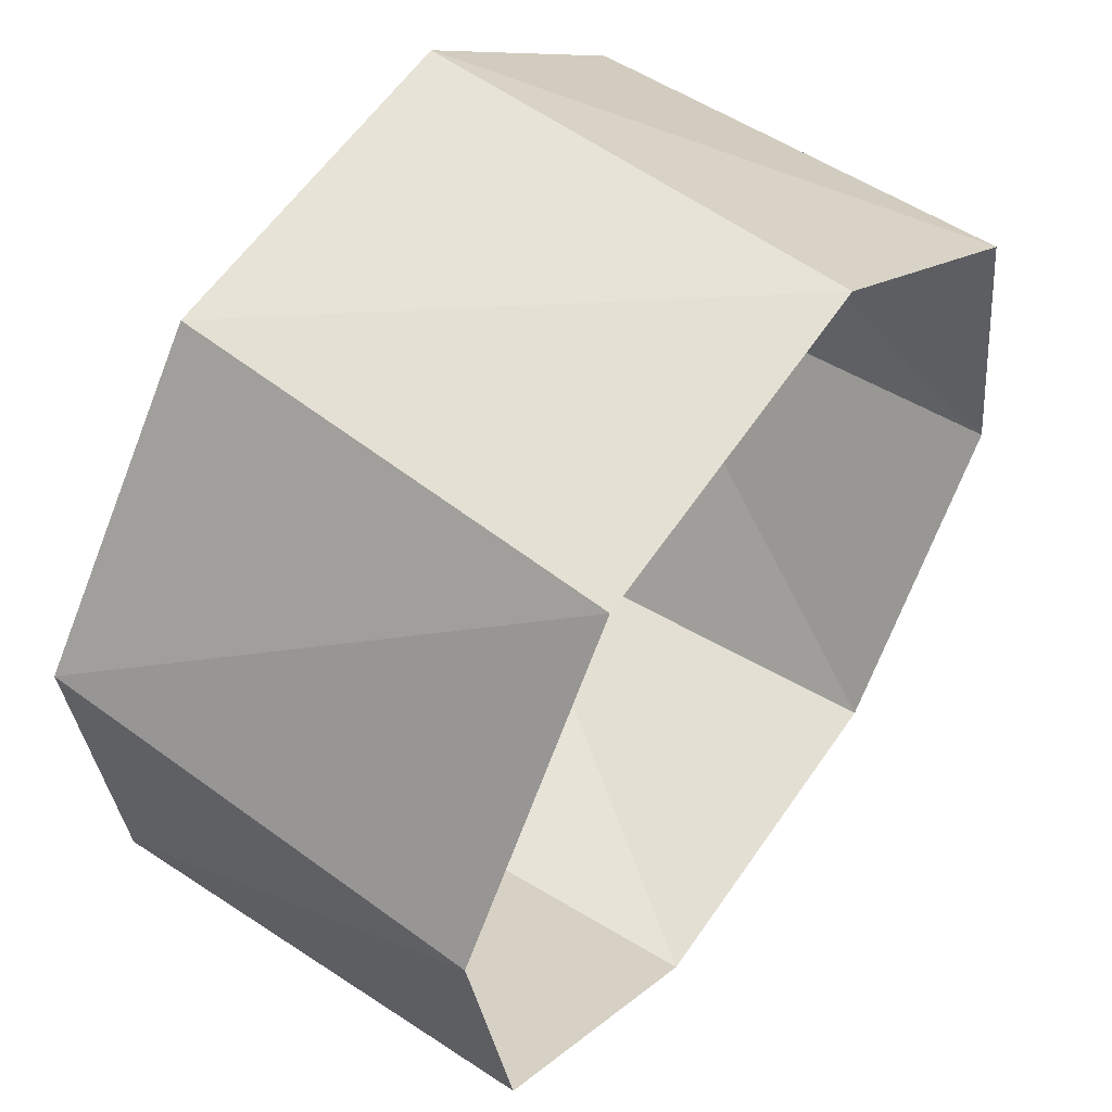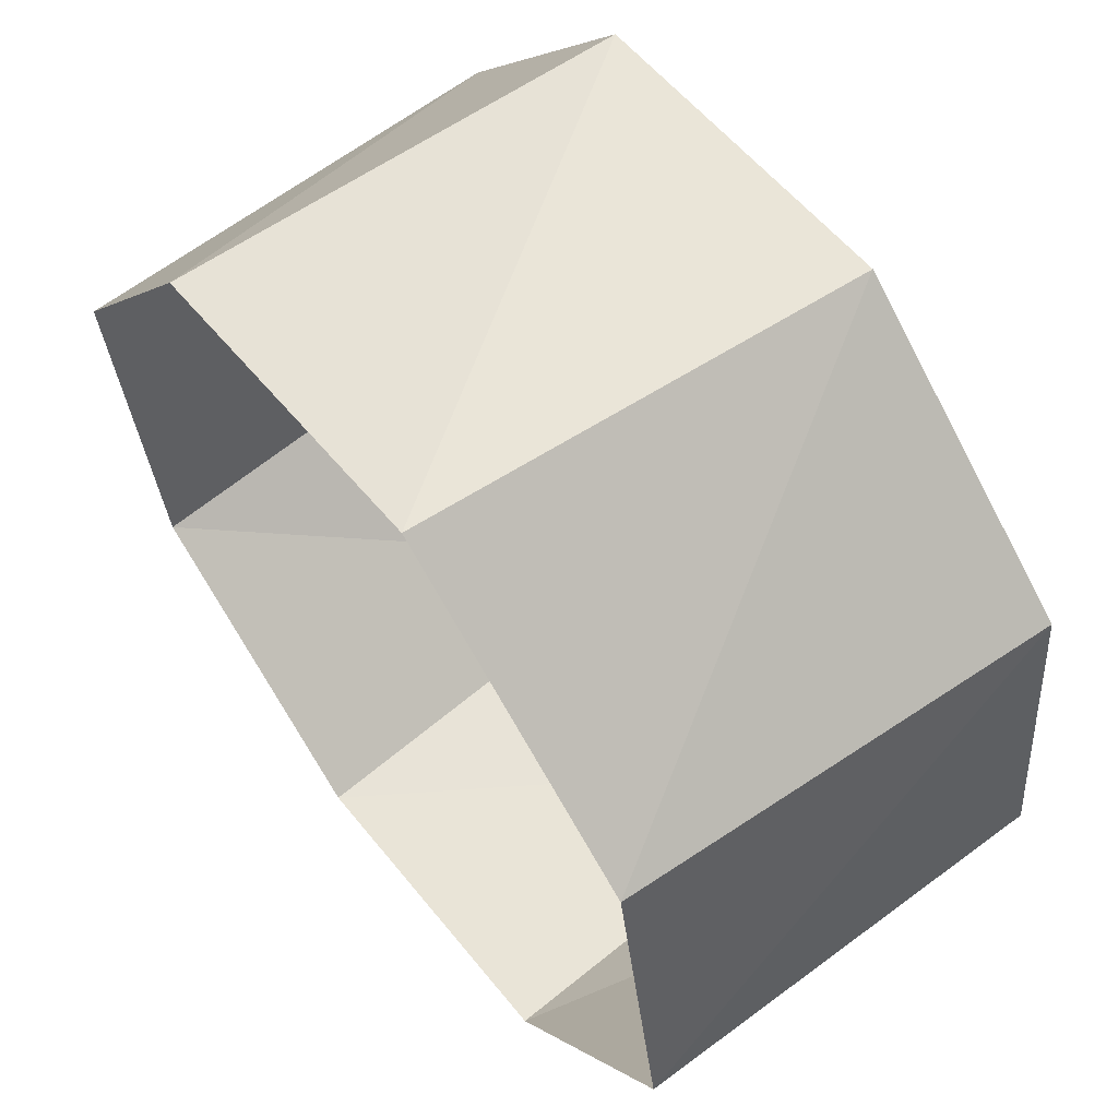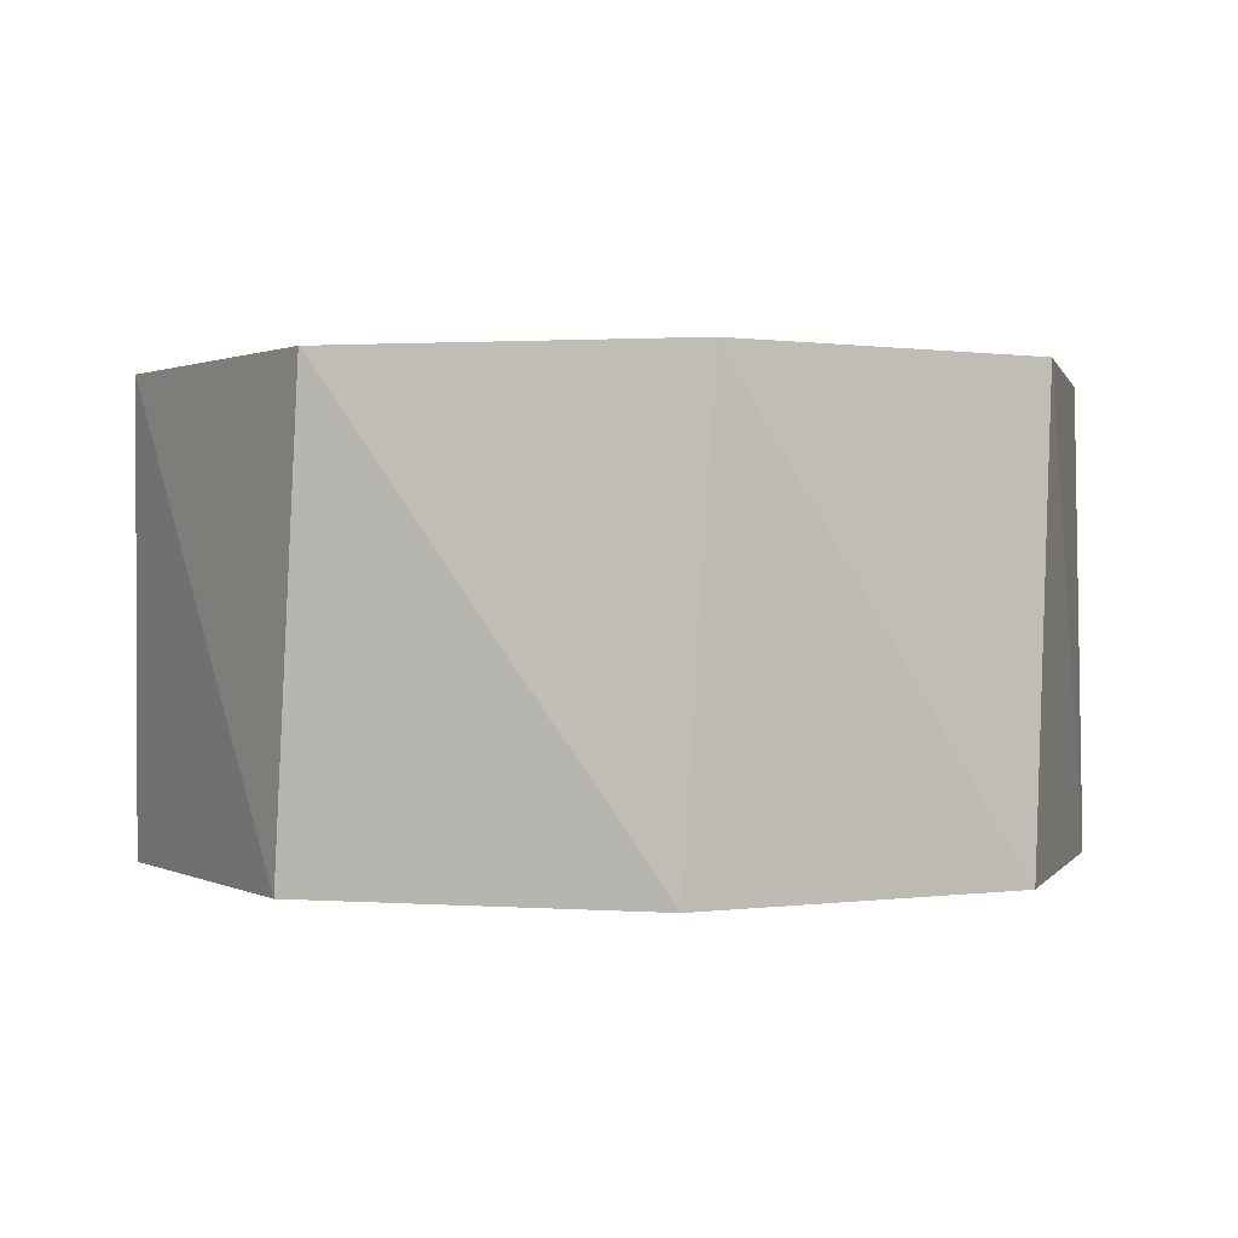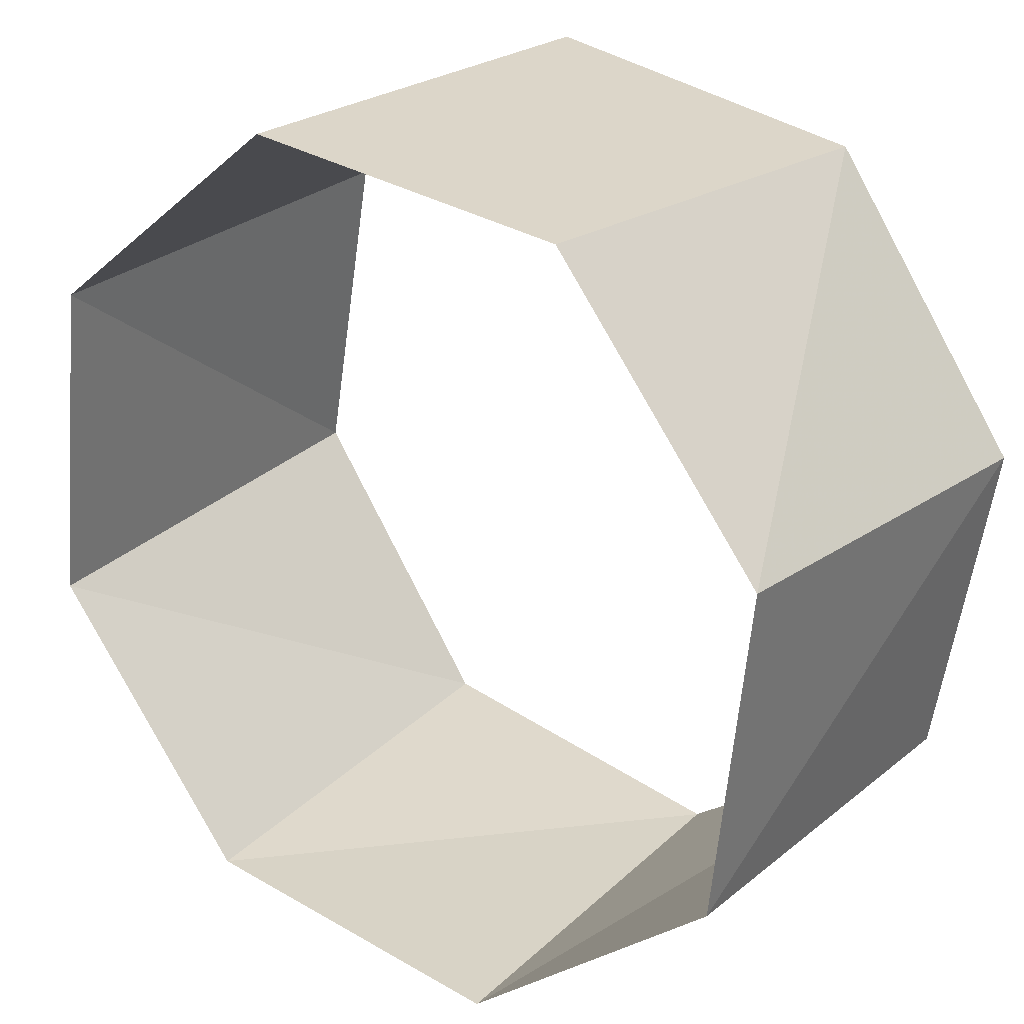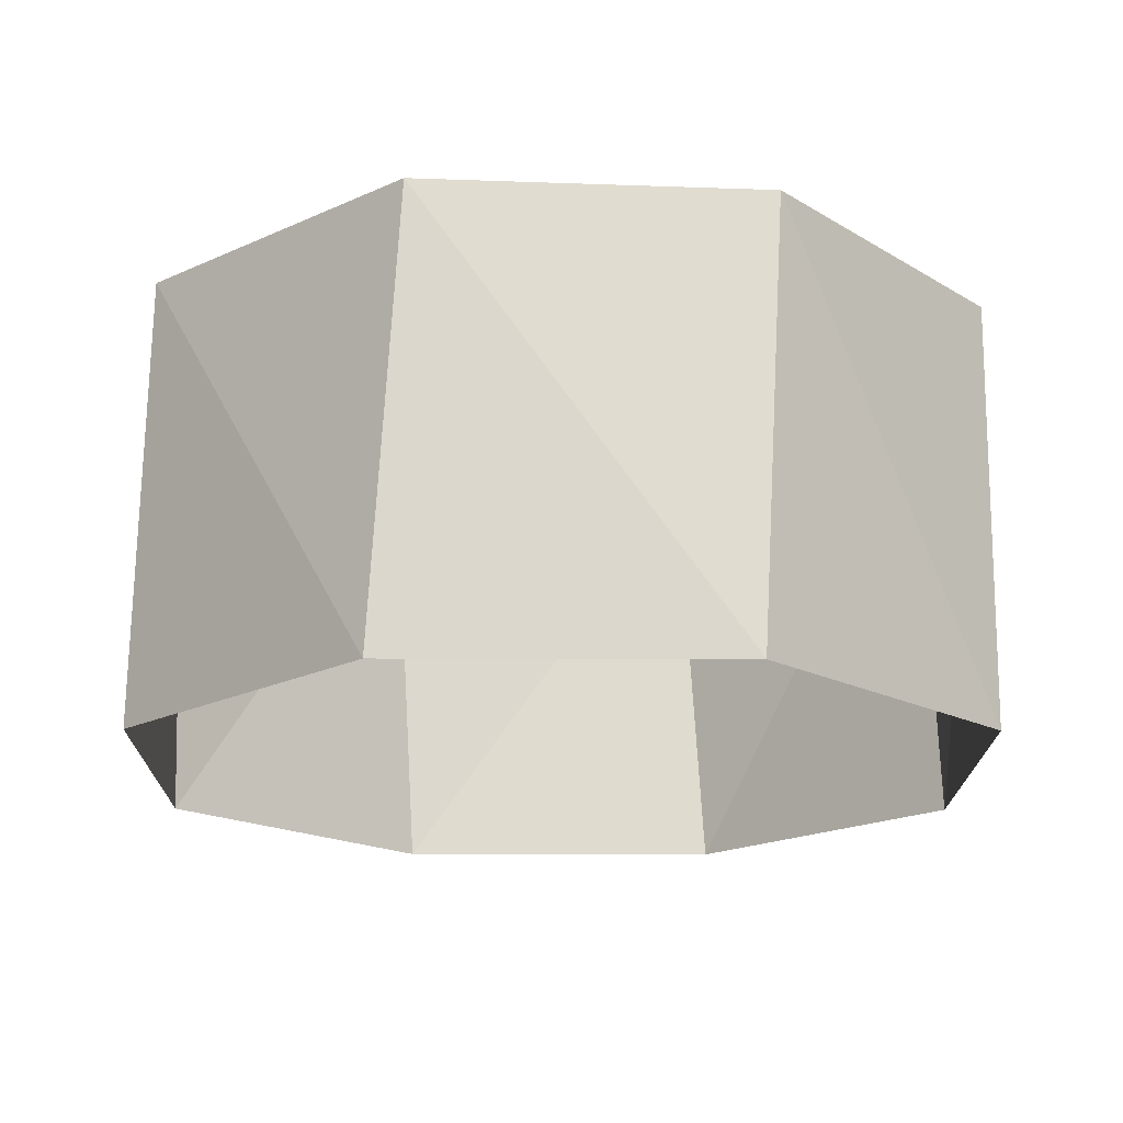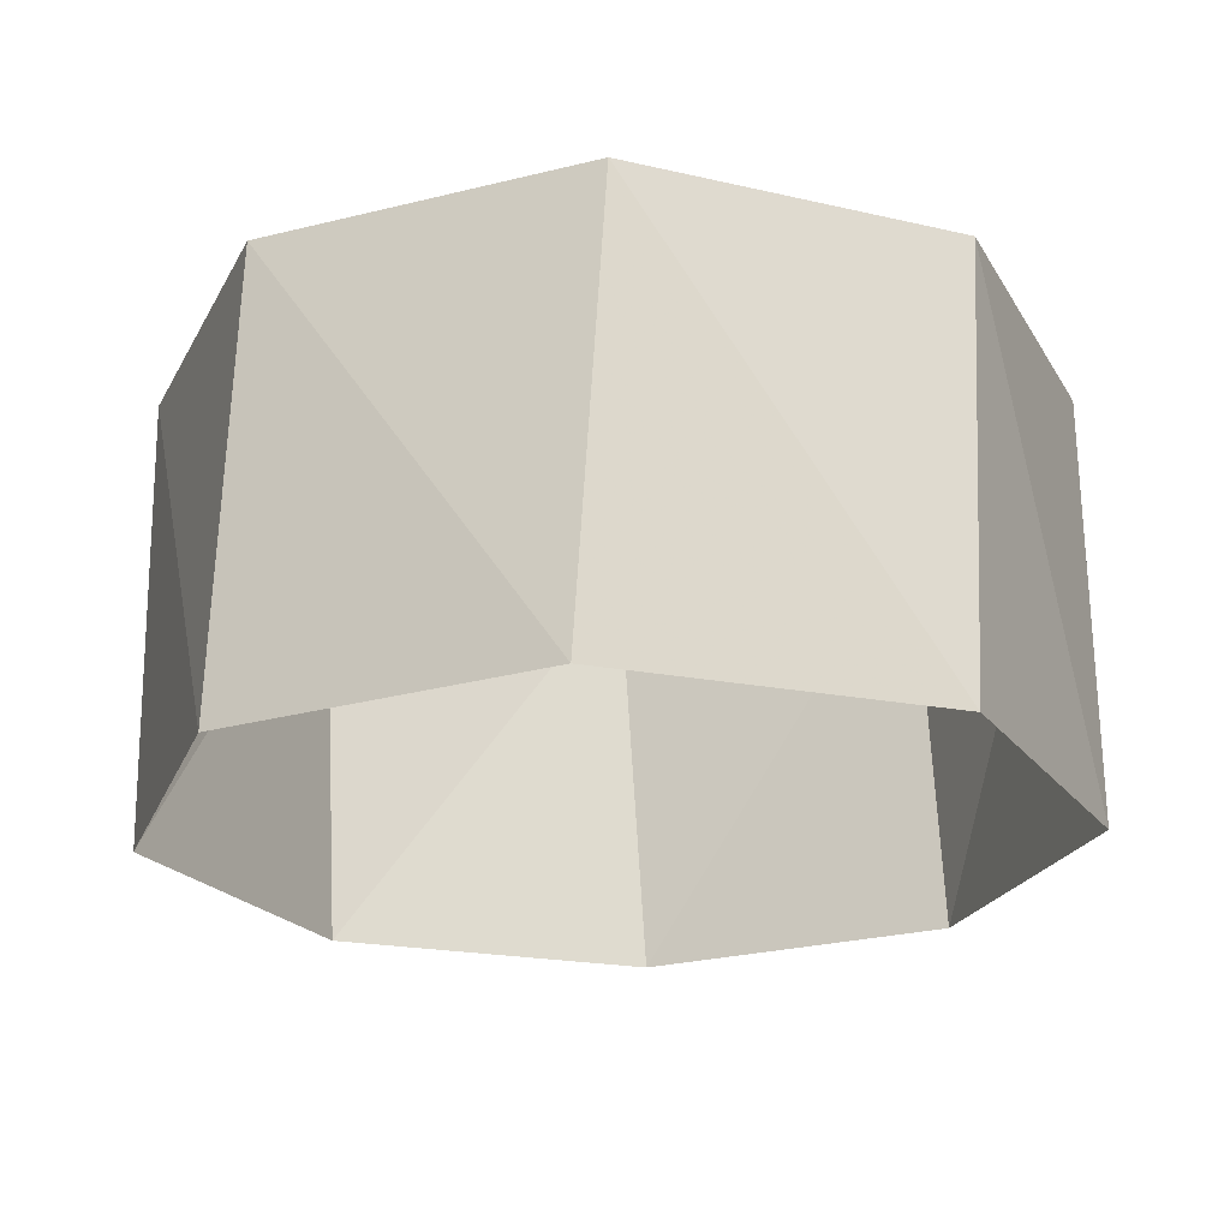
<metadata>
{"format":"obj","ext":"obj","renderer":"f3d","projection":"perspective","resolution":1024,"background":"white","views":[{"elev":54.3,"azim":125.8,"up":"+Y"},{"elev":61.7,"azim":-127.0,"up":"+Y"},{"elev":0.6,"azim":96.4,"up":"+Z"},{"elev":24.7,"azim":37.1,"up":"+Y"},{"elev":-18.3,"azim":169.7,"up":"+Z"},{"elev":-22.4,"azim":-73.1,"up":"+Z"}]}
</metadata>
<code>
v -0.8443 0.5358 41
v -0.9759 -0.2181 41
v -0.5358 -0.8443 41
v 0.2181 -0.9759 41
v 0.8443 -0.5358 41
v 0.9759 0.2181 41
v 0.5358 0.8443 41
v -0.2181 0.9759 41
v -0.8763 0.4818 42
v -0.9603 -0.279 42
v -0.4818 -0.8763 42
v 0.279 -0.9603 42
v 0.8763 -0.4818 42
v 0.9603 0.279 42
v 0.4818 0.8763 42
v -0.279 0.9603 42
f 16 8 15
f 8 15 7
f 15 7 14
f 7 14 6
f 14 6 13
f 6 13 5
f 13 5 12
f 5 12 4
f 12 4 11
f 4 11 3
f 11 3 10
f 3 10 2
f 10 2 9
f 2 9 1
f 9 1 16
f 1 16 8

</code>
